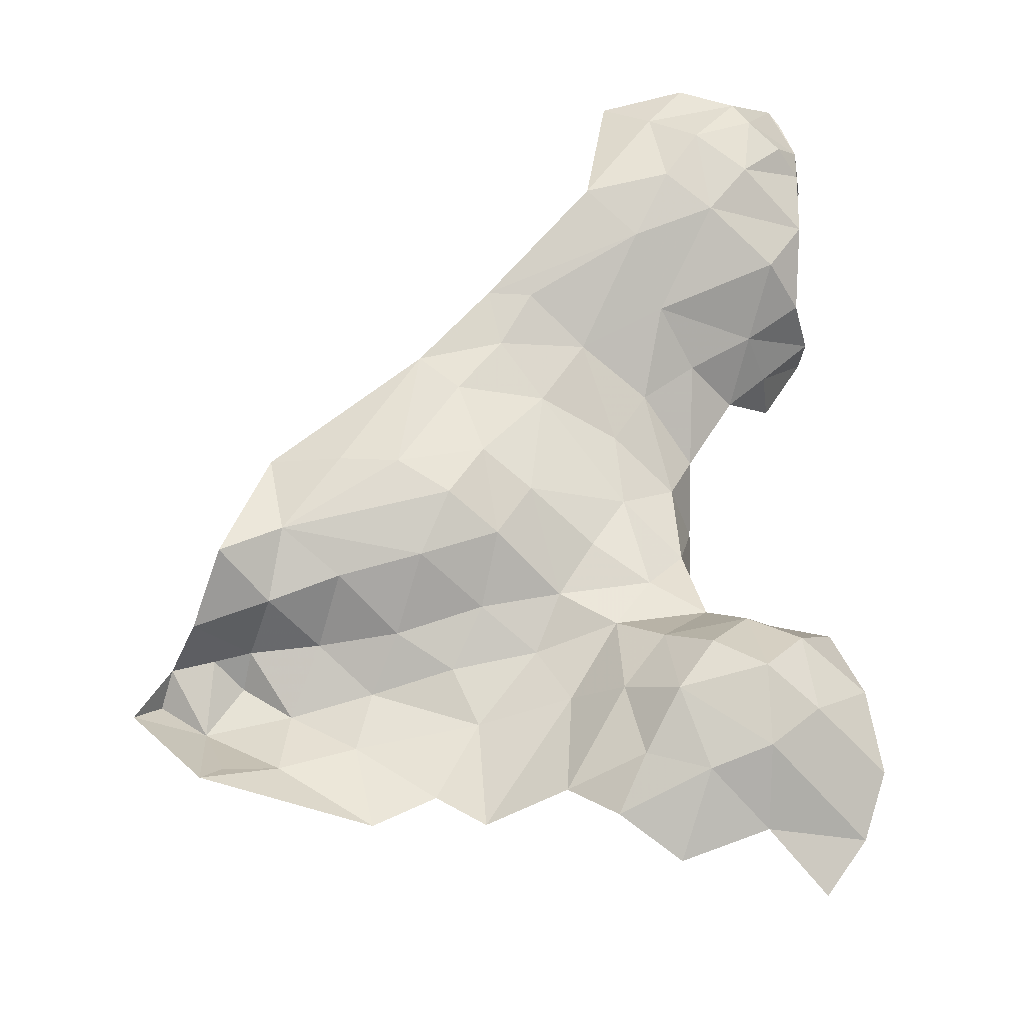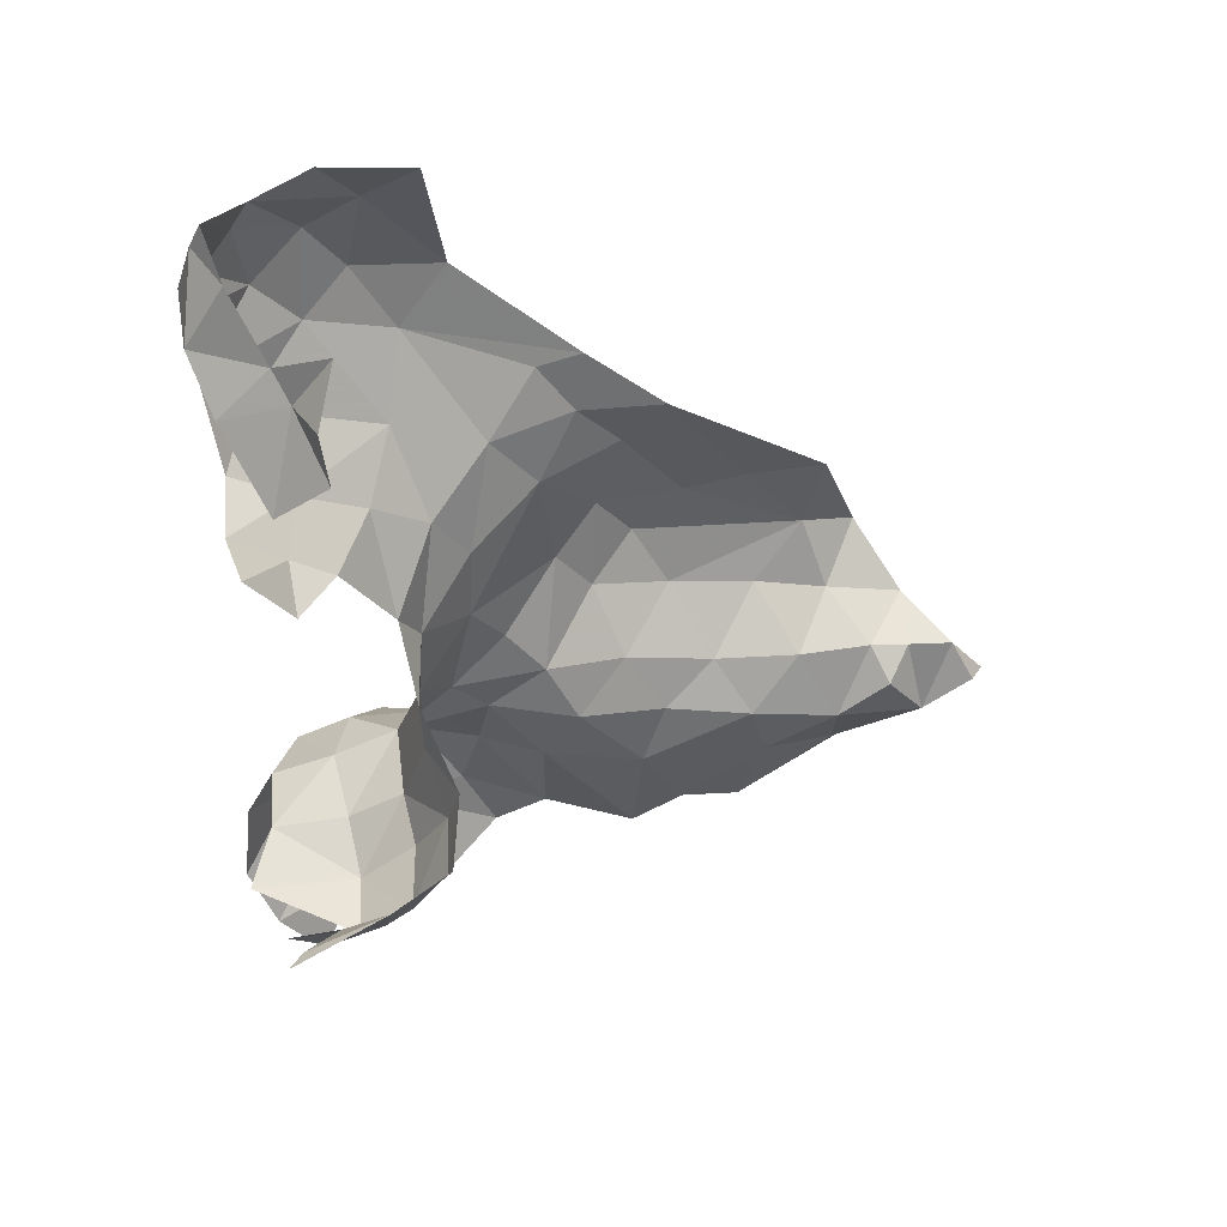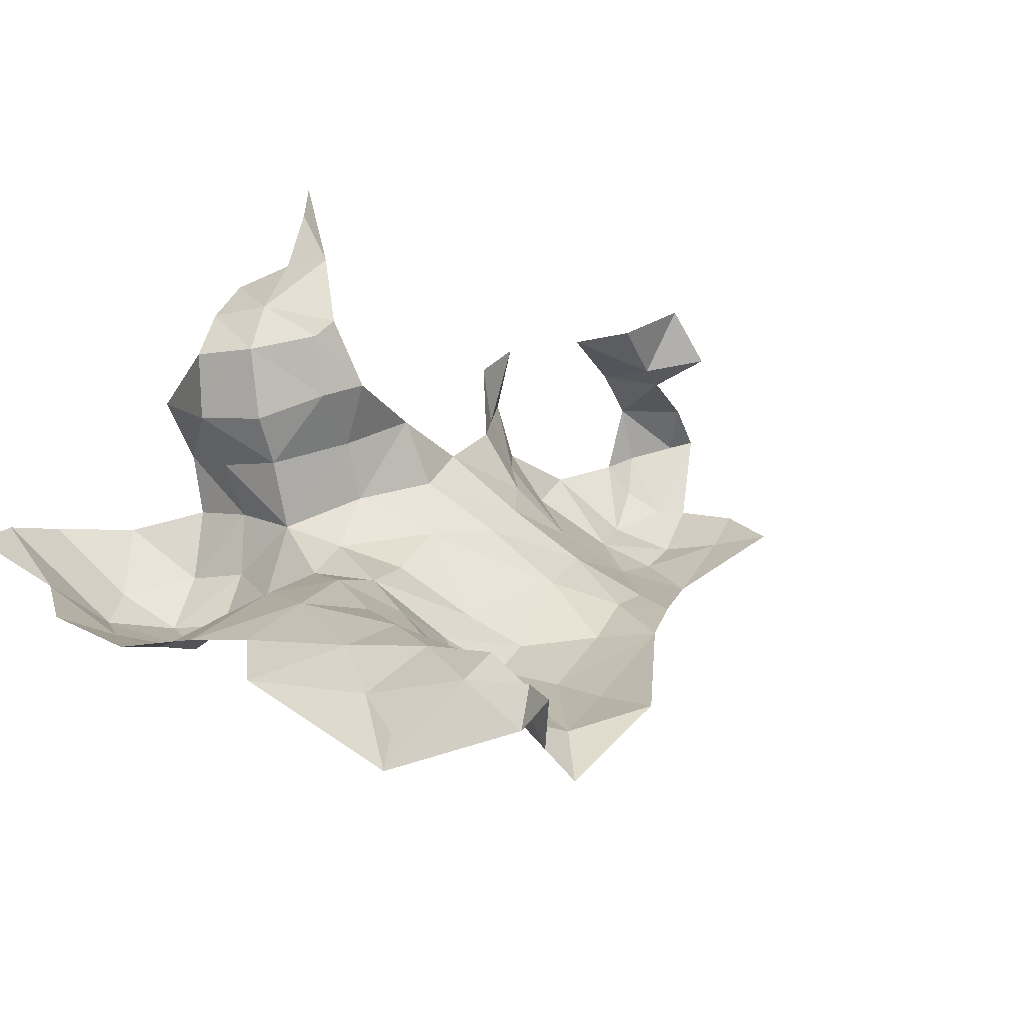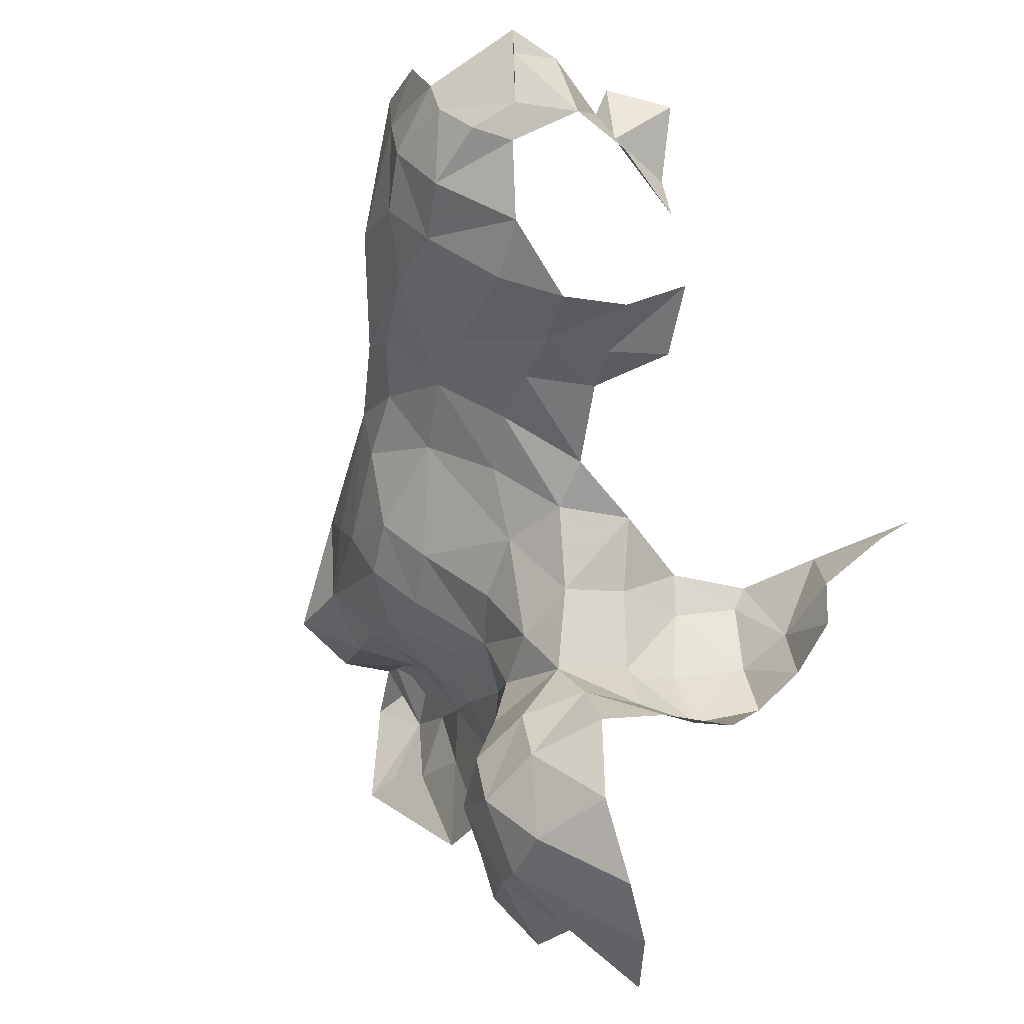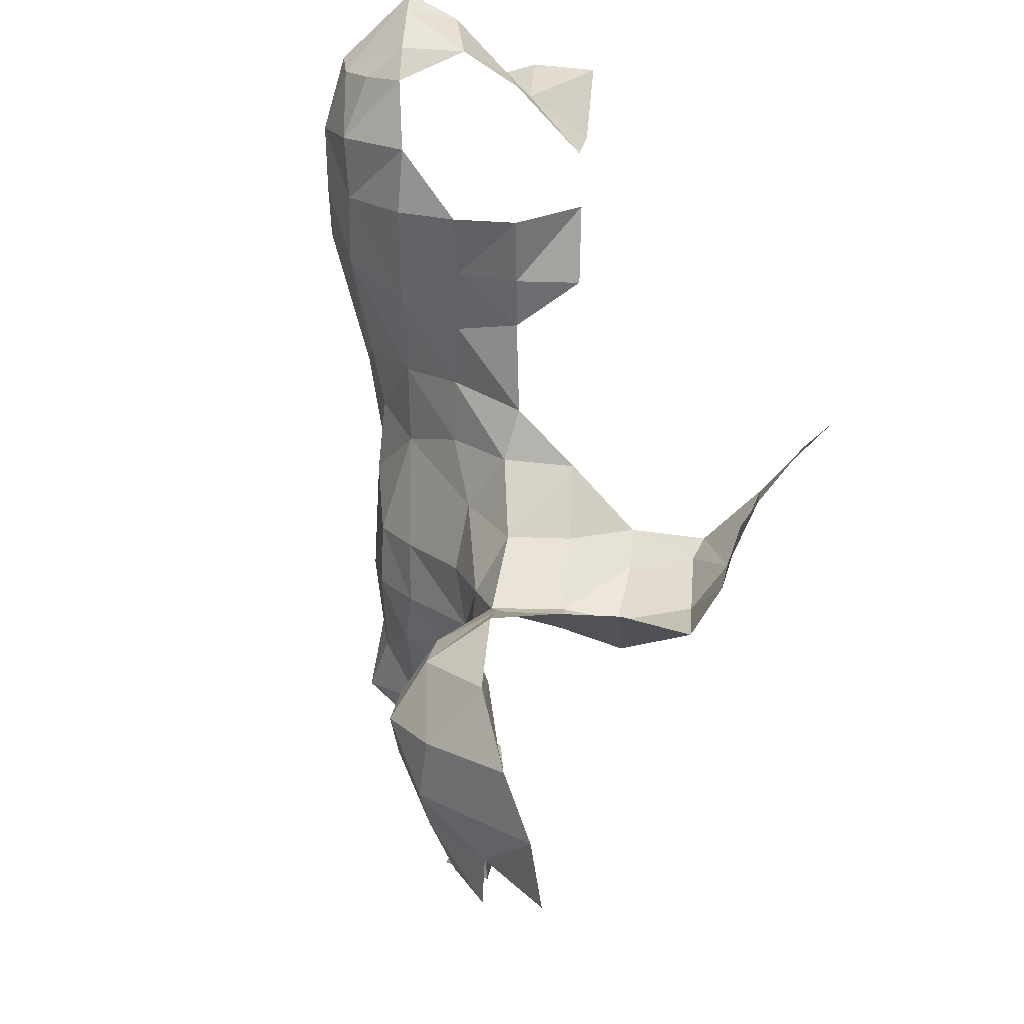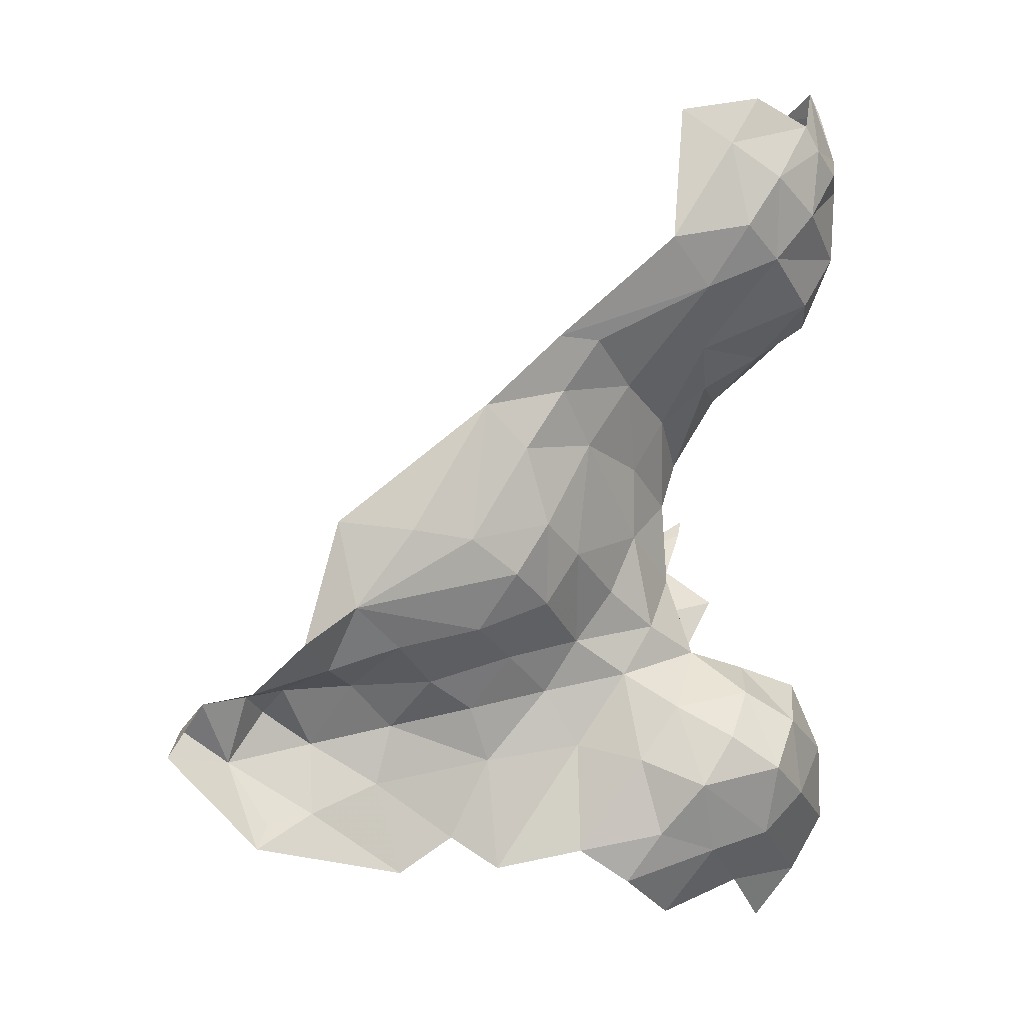
<metadata>
{"format":"obj","ext":"obj","renderer":"f3d","projection":"perspective","resolution":1024,"background":"white","views":[{"elev":-33.9,"azim":-3.7,"up":"+Z"},{"elev":53.4,"azim":157.6,"up":"+Z"},{"elev":27.5,"azim":-123.9,"up":"+Y"},{"elev":0.4,"azim":60.6,"up":"+Z"},{"elev":-15.6,"azim":79.1,"up":"+Z"},{"elev":-0.7,"azim":-31.0,"up":"+Z"}]}
</metadata>
<code>
v -90.65 149.2 86.83
v -90.2 149.8 86.72
v -91.36 150.1 86.63
v -91.73 148.6 84.32
v -92.43 148.1 84.8
v -92.7 148.8 83.97
v -91.46 149.4 86.86
v -92.06 149.6 87.22
v -92.28 148.8 87.25
v -91.66 151 87.2
v -91.97 150.2 87.1
v -91.36 150.1 86.63
v -91.73 148.6 84.32
v -91.02 149.1 83.74
v -90.58 148.9 84.35
v -91.55 148.7 87.04
v -91.34 147.9 86.4
v -90.87 148.5 86.8
v -90.58 148.9 84.35
v -91.76 147.9 85.01
v -91.73 148.6 84.32
v -90.37 148.6 85.05
v -96.03 147.9 88.7
v -95.8 148 90.29
v -96.73 148.1 88.81
v -94.97 149.4 85.95
v -95.45 149.5 85.01
v -94.87 149.3 84.61
v -96.4 149.6 85.71
v -96.17 149.5 84.62
v -97.3 149.6 85.4
v -98.17 149.3 85.08
v -91.55 149.1 93.31
v -91.58 149.9 93.74
v -91.95 149.2 93.94
v -91.47 148.8 93.55
v -90.89 148.8 93.09
v -90.83 148.2 93.44
v -91.28 148.2 94.09
v -91.15 147.6 94.07
v -91.27 147.6 94.35
v -90.99 147.5 93.51
v -91.68 146.9 93.49
v -91.88 146.9 93.77
v -92.4 146.8 93.09
v -92.97 147 93.49
v -92.54 147 94.07
v -93.51 147.2 93.88
v -93.78 147 92.3
v -92.79 146.9 92.49
v -93.16 147.2 91.76
v -94.98 147.7 91.11
v -94.45 147.6 91.08
v -94.81 147.9 90.48
v -95.8 148 90.29
v -95.32 147.9 89.78
v -94.28 148.1 89.85
v -93.77 148 90.58
v -93.35 148.5 89.57
v -93.24 148.7 88.73
v -92.6 149 89.12
v -92.51 149 88.16
v -92.96 148.7 87.6
v -92.28 149.8 88.99
v -92.31 149.7 88.12
v -92.28 148.8 87.25
v -92.42 150.5 88.3
v -92.29 150.4 87.82
v -92.33 149.1 89.65
v -92.96 148.5 90.17
v -92.35 148.4 90.63
v -91.79 149 90.51
v -91.62 148.3 91.03
v -91.35 148.9 90.88
v -91.2 149.6 90.85
v -90.74 149.5 91.59
v -90.79 148.8 91.36
v -91.02 148.1 91.44
v -91.42 147.5 91.65
v -91.02 147.5 92.24
v -92.23 147.1 92.13
v -91.78 146.9 92.69
v -91 147.5 93.09
v -91.28 147.1 93.24
v -92.81 147.8 91.06
v -91.12 149.6 92.42
v -91.65 149.8 92.88
v -95.97 149.1 86.97
v -96.68 148.5 87.43
v -96.89 149.4 86.94
v -97.5 148.7 87.17
v -97.37 148.3 87.91
v -95.72 148.3 87.63
v -94.97 148.9 87.26
v -95.29 149.3 86.61
v -96.24 149.6 86.41
v -97.19 149.9 86.22
v -97.71 149.5 86.91
v -98.37 149 86.91
v -98.08 148.2 87.5
v -97.56 148.4 88.91
v -96.73 148.1 88.81
v -96.03 147.9 88.7
v -95.41 147.9 88.29
v -94.82 148.2 87.92
v -94.04 148.8 87.44
v -94.3 149.1 86.8
v -94.97 149.4 85.95
v -96.4 149.6 85.71
v -97.3 149.6 85.4
v -98.2 150 86.03
v -97.79 149.9 86.62
v -98.15 149.6 86.83
v -98.65 149.8 86.75
v -98.77 150.1 86.43
v -99.06 149.8 86.14
v -98.17 149.3 85.08
v -97.94 149.5 85.32
v -93.9 149 86.12
v -94.87 149.3 84.61
v -93.98 148.8 84.82
v -93.34 148.4 85.95
v -93.14 148.2 85.03
v -93.42 148.6 84.42
v -92.43 148.1 84.8
v -92.7 148.8 83.97
v -92.78 147.8 85.65
v -91.76 147.9 85.01
v -91.73 148.6 84.32
v -91.82 147.6 85.85
v -91.21 147.9 85.48
v -90.37 148.6 85.05
v -90.55 148.4 85.97
v -91.34 147.9 86.4
v -90.87 148.5 86.8
v -91.92 148.1 86.76
v -91.55 148.7 87.04
v -92.28 148.8 87.25
v -91.46 149.4 86.86
v -90.65 149.2 86.83
v -90.87 148.5 86.8
v -91.36 150.1 86.63
v -92.06 149.6 87.22
v -91.97 150.2 87.1
v -92.29 150.4 87.82
v -91.66 151 87.2
v -92.04 151.1 87.89
v -91.27 151.3 87.61
v -90.72 151.1 87.22
v -91.11 150.8 86.77
v -91.36 150.1 86.63
v -90.2 149.8 86.72
v -90.28 151.2 87.8
v -90.78 151.5 88.23
v -91.25 151.7 88.51
v -90.29 151.9 88.76
v -90.07 152.2 88.96
v -92.06 151.3 88.14
v -92.42 150.5 88.3
v -92.31 149.7 88.12
v -92.28 148.8 87.25
v -92.87 148.3 86.61
v -93.37 148.7 87.01
v -92.96 148.7 87.6
v -92.51 149 88.16
v -93.65 148.6 88.05
v -93.24 148.7 88.73
v -94.42 148.1 88.52
v -94.28 148.1 89.85
v -95.01 147.9 88.88
v -95.32 147.9 89.78
v -95.8 148 90.29
v -92.38 147.8 86.25
v -95.8 148 90.29
f 3 1 2
f 6 4 5
f 9 7 8
f 12 10 11
f 15 13 14
f 18 16 17
f 21 19 20
f 19 22 20
f 25 23 24
f 28 26 27
f 26 29 27
f 27 29 30
f 29 31 30
f 30 31 32
f 35 33 34
f 34 33 87
f 87 33 86
f 86 33 37
f 81 85 79
f 79 85 73
f 73 85 71
f 71 85 70
f 61 70 59
f 59 70 58
f 70 85 58
f 54 58 53
f 53 58 51
f 58 85 51
f 85 81 51
f 51 81 50
f 46 50 45
f 50 81 45
f 81 82 45
f 45 82 43
f 82 84 43
f 43 84 42
f 40 42 38
f 38 42 83
f 42 84 83
f 84 82 83
f 83 82 80
f 82 81 80
f 81 79 80
f 80 79 78
f 79 73 78
f 78 73 77
f 73 74 77
f 77 74 76
f 76 74 75
f 75 74 72
f 74 73 72
f 73 71 72
f 72 71 69
f 71 70 69
f 70 61 69
f 69 61 64
f 68 67 65
f 67 64 65
f 66 65 62
f 65 64 62
f 64 61 62
f 63 62 60
f 62 61 60
f 61 59 60
f 60 59 57
f 59 58 57
f 58 54 57
f 57 54 56
f 56 54 55
f 55 54 52
f 54 53 52
f 53 51 52
f 52 51 49
f 51 50 49
f 50 46 49
f 49 46 48
f 48 46 47
f 47 46 44
f 46 45 44
f 45 43 44
f 44 43 41
f 43 42 41
f 42 40 41
f 41 40 39
f 40 38 39
f 39 38 36
f 38 37 36
f 37 33 36
f 33 35 36
f 90 88 89
f 89 88 93
f 88 94 93
f 93 94 105
f 166 168 106
f 168 105 106
f 105 94 106
f 162 173 136
f 136 173 130
f 130 173 127
f 173 162 127
f 123 127 122
f 127 162 122
f 162 163 122
f 122 163 119
f 119 163 107
f 163 106 107
f 106 94 107
f 107 94 95
f 94 88 95
f 95 88 96
f 88 90 96
f 96 90 97
f 97 112 111
f 111 112 113
f 113 112 98
f 112 97 98
f 97 90 98
f 98 90 91
f 90 89 91
f 91 89 92
f 89 93 92
f 92 93 104
f 93 105 104
f 104 105 170
f 105 168 170
f 171 170 169
f 170 168 169
f 169 168 167
f 168 166 167
f 167 166 164
f 166 106 164
f 106 163 164
f 165 164 138
f 164 163 138
f 163 162 138
f 162 136 138
f 161 143 160
f 160 143 145
f 145 147 159
f 159 147 158
f 147 148 158
f 158 148 155
f 157 155 156
f 156 155 154
f 155 148 154
f 154 148 153
f 153 148 149
f 152 150 151
f 151 150 146
f 150 149 146
f 149 148 146
f 148 147 146
f 147 145 146
f 146 145 144
f 145 143 144
f 144 143 142
f 143 139 142
f 142 139 140
f 141 140 137
f 140 139 137
f 139 138 137
f 138 136 137
f 137 136 134
f 136 130 134
f 130 131 134
f 135 134 133
f 134 131 133
f 133 131 132
f 132 131 128
f 131 130 128
f 130 127 128
f 129 128 125
f 128 127 125
f 127 123 125
f 126 125 124
f 125 123 124
f 124 123 121
f 123 122 121
f 122 119 121
f 121 119 120
f 120 119 108
f 119 107 108
f 107 95 108
f 95 96 108
f 108 96 109
f 96 97 109
f 109 97 110
f 97 111 110
f 111 118 110
f 110 118 117
f 118 111 117
f 117 111 116
f 111 115 116
f 116 115 114
f 115 111 114
f 111 113 114
f 114 113 99
f 113 98 99
f 98 91 99
f 99 91 100
f 91 92 100
f 100 92 101
f 174 101 102
f 101 92 102
f 102 92 103
f 92 104 103
f 104 170 103
f 170 171 103
f 171 172 103

</code>
